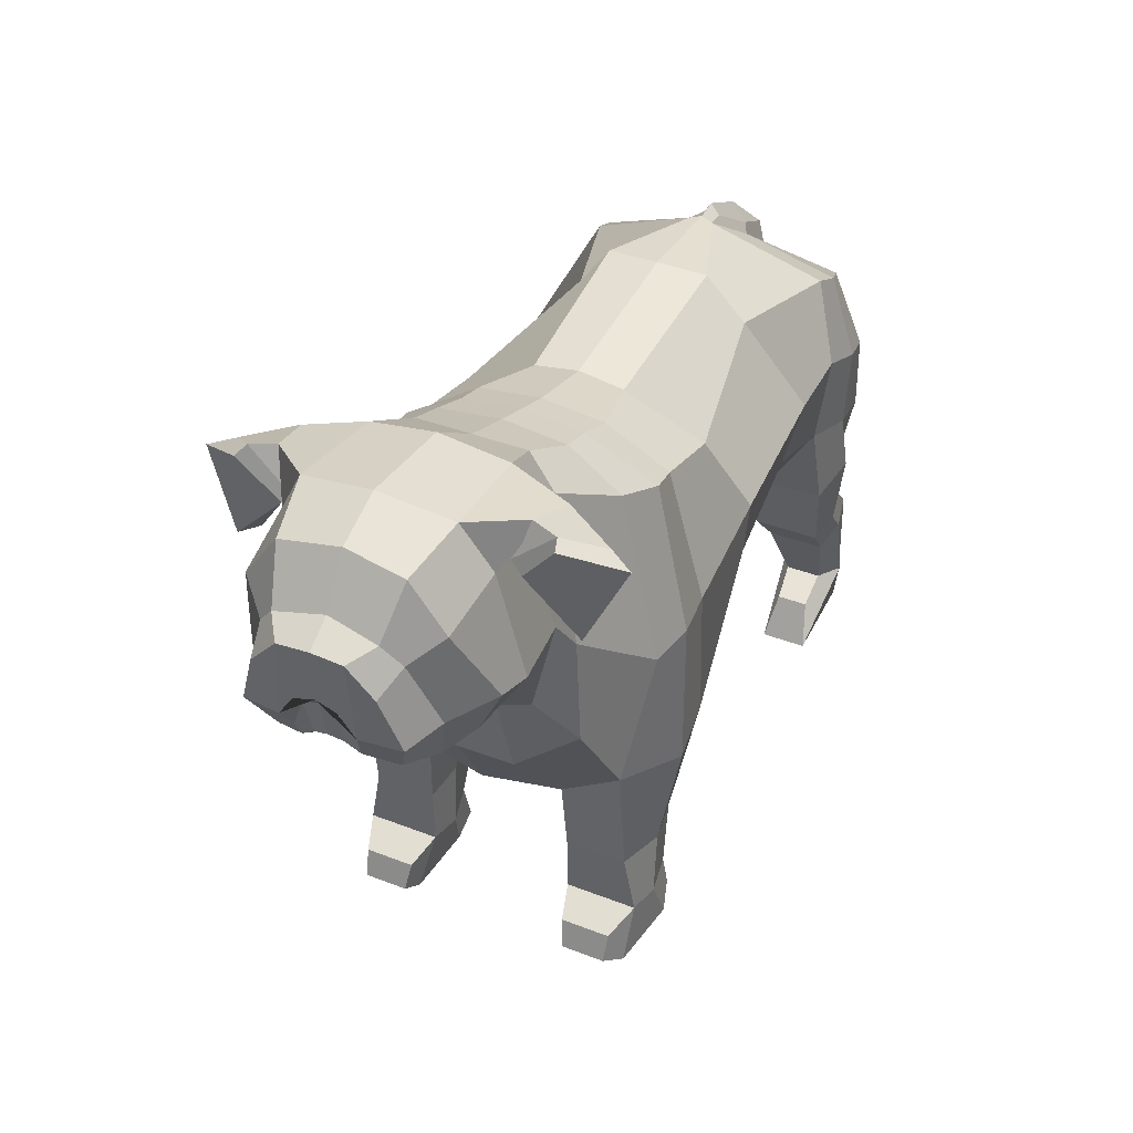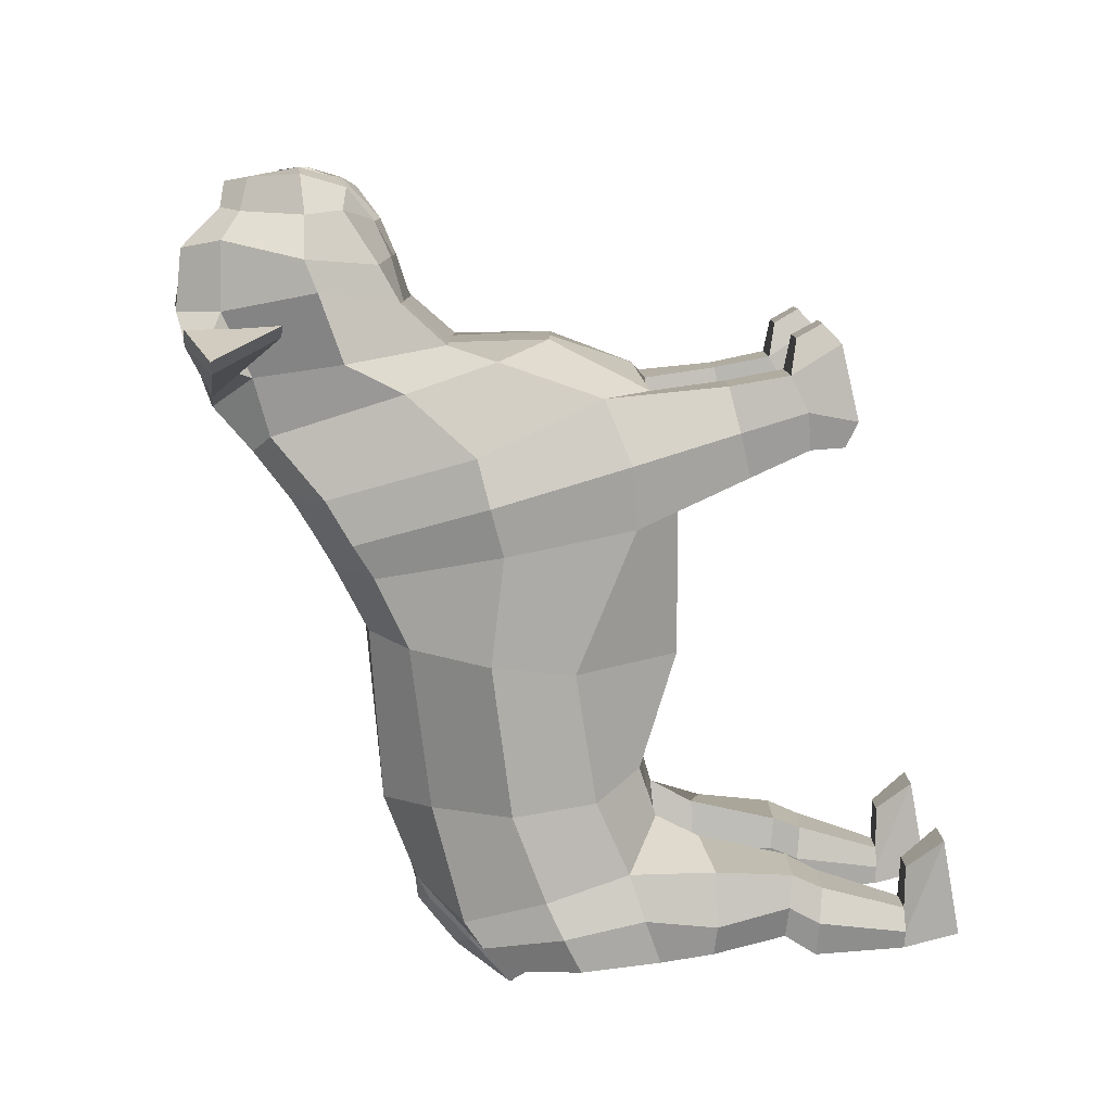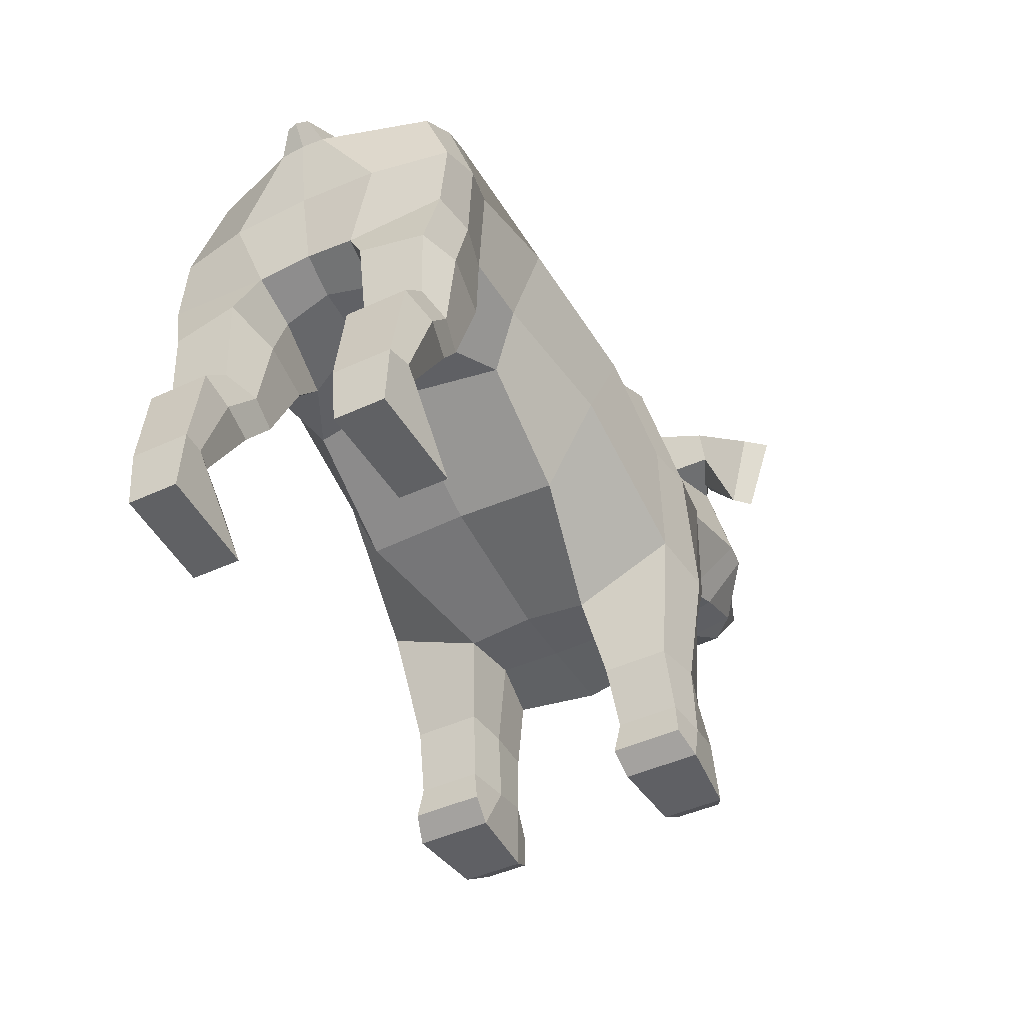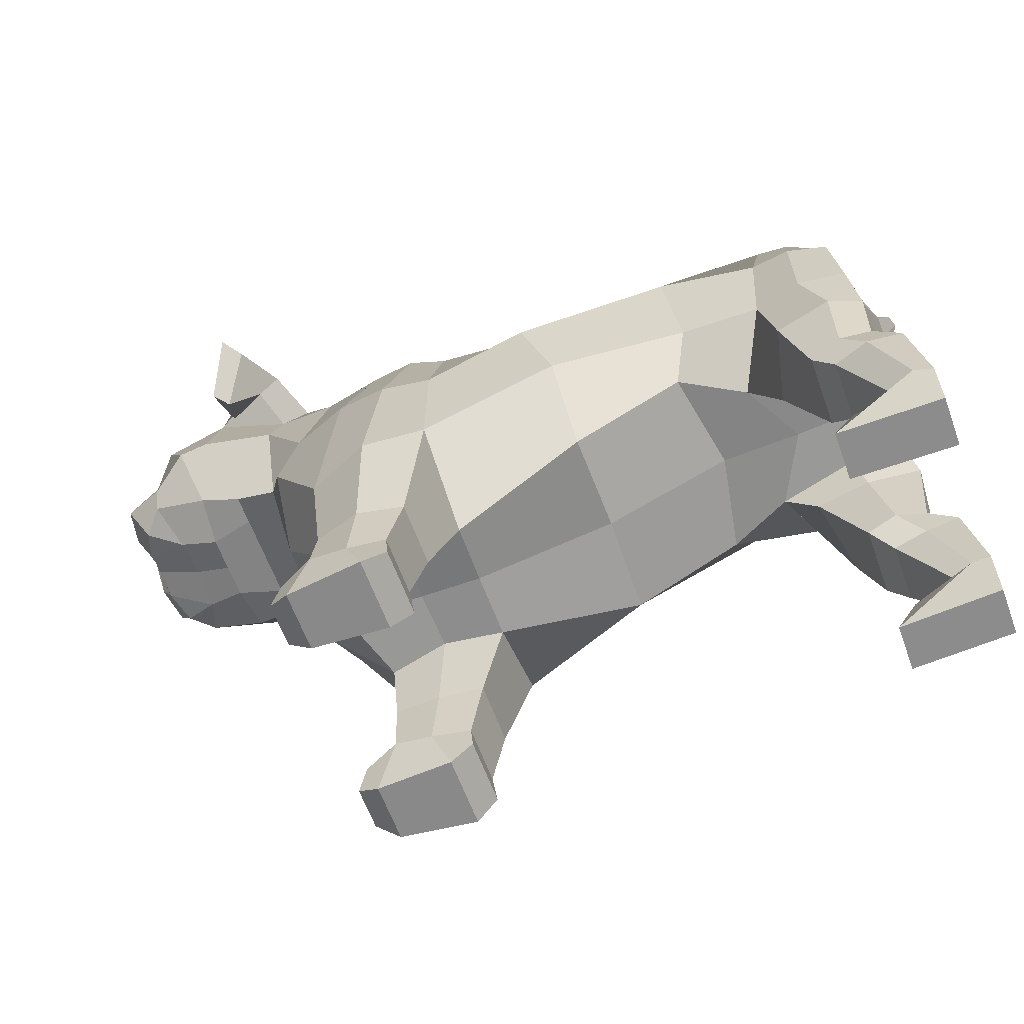
<metadata>
{"format":"obj","ext":"obj","renderer":"f3d","projection":"perspective","resolution":1024,"background":"white","views":[{"elev":38.9,"azim":115.9,"up":"+Z"},{"elev":-79.9,"azim":102.6,"up":"+Y"},{"elev":-44.6,"azim":-61.6,"up":"+Z"},{"elev":-63.2,"azim":-159.8,"up":"+Z"}]}
</metadata>
<code>
o Plane
v -0.9658 -0.5364 3.062
v -1.096 -0.7842 2.035
v -0.2554 -0.8775 1.979
v 0.09631 -0.7441 2.943
v 0.5514 -0.9725 1.427
v 0.5632 -0.7337 3.05
v 1.342 -0.8218 1.449
v 1.091 -0.6914 3.238
v 1.688 -0.7395 2.025
v 1.527 -0.5153 3.492
v 1.837 -0.5262 2.312
v 1.899 -0.4969 3.515
v 2.146 -0.4674 2.533
v 2.335 -0.5933 3.589
v 2.763 -0.5044 2.739
v 2.894 -0.3977 3.36
v 2.398 -0.5111 2.605
v 2.748 -0.5583 3.49
v 2.891 -0.3522 2.702
v 3.083 -0.3442 3.272
v -1.678 -0.7441 3.009
v -1.58 -0.8169 1.931
v -2.057 -0.7136 2.847
v -2.153 -0.8869 1.861
v 1.108 -0.3855 3.479
v 1.448 -0.3298 3.648
v -0.9809 -0.606 1.732
v -1.366 -0.4017 1.702
v 0.5384 -0.3835 1.151
v -0.3105 -0.606 1.351
v 2.663 -0.2516 2.593
v 2.426 -0.2116 2.546
v -2.156 -0.3026 1.837
v 0.1787 -0.2787 3.217
v 0.6456 -0.3855 3.324
v 2.392 -0.433 3.881
v 2.759 -0.355 3.774
v 1.837 -0.2868 2.312
v 1.725 -0.3519 1.704
v -1.528 -0.07503 3.32
v 3.094 -0.1875 3.442
v 2.966 -0.1667 2.767
v 1.778 -0.4026 3.813
v 1.288 -0.4301 1.165
v 2.141 -0.2868 2.525
v 2.943 -0.293 3.489
v -0.8897 -0.3139 3.373
v -2.153 -0.6243 1.861
v -1.58 -0.6243 1.808
v -2.153 -0.6243 1.861
v -2.153 -0.6243 1.861
v -2.153 -0.3855 1.861
v -1.58 -0.3855 1.808
v -2.153 -0.6243 1.861
v -1.58 -0.3855 1.808
v -2.197 -0.8132 1.53
v -1.667 -0.8552 1.406
v -2.228 -0.4252 1.587
v -1.562 -0.3855 1.464
v -2.179 -0.8095 1.071
v -1.802 -0.8095 0.9477
v -2.172 -0.4487 1.074
v -1.802 -0.3855 0.9477
v -2.339 -0.8095 0.9074
v -1.922 -0.8095 0.784
v -2.339 -0.4503 0.9074
v -1.922 -0.4503 0.784
v -2.422 -0.7911 0.3624
v -2.193 -0.7211 0.3065
v -2.422 -0.4503 0.3624
v -2.193 -0.496 0.3065
v -2.414 -0.7706 0.01186
v -1.932 -0.7326 0.2462
v -2.414 -0.4761 0.01186
v -1.932 -0.5372 0.2462
v 0.6944 -0.8542 0.6981
v 1.253 -0.8196 0.7104
v 0.6944 -0.4628 0.6981
v 1.253 -0.4494 0.7104
v 0.7799 -0.8666 0.3181
v 1.244 -0.8867 0.3442
v 0.7799 -0.5 0.3181
v 1.244 -0.4494 0.3442
v 0.7531 -0.8874 0.116
v 1.36 -0.8748 0.01186
v 0.7531 -0.469 0.116
v 1.36 -0.5082 0.01186
v -2.153 -0.6243 1.861
v -2.422 -0.8095 0.3624
v -2.193 -0.8095 0.3065
v -2.515 -0.8095 0.01186
v -1.941 -0.8095 0.01186
v 0.9343 -1.025 1.372
v 0.7946 -0.7689 3.128
v 0.877 -0.3672 3.401
v 0.9214 -0.365 1.207
v 0.9737 -0.9061 0.7043
v 0.9737 -0.4388 0.7043
v 1.007 -0.9061 0.2867
v 1.007 -0.4388 0.2867
v 0.8919 -0.9294 0.01186
v 0.8919 -0.4815 0.01186
v -1.868 -0.7621 2.928
v -1.866 -0.9057 1.896
v -1.85 -0.3089 1.761
v -1.948 -0.1432 3.039
v -2 -0.9096 1.468
v -1.895 -0.3613 1.526
v -1.991 -0.8561 1.009
v -1.991 -0.3613 1.009
v -2.131 -0.8561 0.8457
v -2.131 -0.437 0.8457
v -2.307 -0.8347 0.3344
v -2.307 -0.437 0.3344
v -1.801 -0.7823 -0.01374
v -1.801 -0.4947 -0.01374
v -1.031 -0.9267 2.548
v -0.07953 -0.9734 2.461
v 0.5573 -0.9543 2.238
v 1.172 -0.9543 2.261
v 1.614 -0.6794 2.615
v 1.868 -0.6832 2.927
v 2.321 -0.7494 2.975
v 2.785 -0.5356 2.967
v 3.028 -0.4506 2.947
v -1.629 -0.8766 2.47
v -2.105 -0.8963 2.354
v 2.53 -0.7188 3.011
v 3.075 -0.2169 2.972
v -2.222 -0.4591 2.296
v 0.8645 -0.9928 2.25
v -1.867 -0.93 2.412
v -2.3 -0.1387 2.746
v -2.37 -0.06788 2.891
v -1.703 -0.05093 3.277
v -2.014 -0.1055 3.078
v 1.99 -0.7351 3.608
v 2.187 -0.6625 3.687
v 2.157 -0.7026 3.826
v 1.86 -0.7567 3.735
v 2.119 -0.8762 3.229
v 2.23 -0.6218 3.61
v 2.202 -0.8579 3.805
v 2.004 -1.051 3.657
v 2.189 -0.9842 3.196
v 2.218 -0.6738 3.511
v 2.287 -0.8856 3.778
v 2.085 -1.193 3.621
v 2.978 -0.08335 2.824
v 2.998 -0.1883 2.848
v 3.087 -0.1223 3.114
v 3.034 -0.1057 3.058
v 1.446 -0.8108 0.262
v 1.446 -0.5085 0.262
v 1.497 -0.8022 0.09244
v 1.497 -0.5343 0.09244
v -1.092 0 1.716
v -0.3209 0 1.364
v -0.8834 0 3.381
v 0.1787 0 3.263
v 0.5514 0 1.204
v 0.6456 0 3.369
v 1.448 0 1.235
v 1.108 0 3.525
v 1.725 0 1.704
v 1.448 0 3.648
v 1.837 0 2.312
v 1.804 0 3.89
v 2.141 0 2.525
v 2.427 0 3.955
v 2.652 0 2.629
v 2.917 0 3.552
v 2.992 0 2.849
v 3.09 0 3.451
v -1.58 0 1.744
v -1.55 0 3.341
v -2.13 0 1.9
v 2.426 0 2.546
v 2.734 0 3.828
v -0.9658 0.5364 3.062
v -1.096 0.7842 2.035
v -0.2554 0.8775 1.979
v 0.09631 0.7441 2.943
v 0.5514 0.9725 1.427
v 0.5632 0.7337 3.05
v 1.342 0.8218 1.449
v 1.091 0.6914 3.238
v 1.688 0.7395 2.025
v 1.527 0.5153 3.492
v 1.837 0.5262 2.312
v 1.899 0.4969 3.515
v 2.146 0.4674 2.533
v 2.335 0.5933 3.589
v 2.763 0.5044 2.739
v 2.894 0.3977 3.36
v 2.398 0.5111 2.605
v 2.748 0.5583 3.49
v 2.891 0.3522 2.702
v 3.083 0.3442 3.272
v -1.678 0.7441 3.009
v -1.58 0.8169 1.931
v -2.057 0.7136 2.847
v -2.153 0.8869 1.861
v 1.108 0.3855 3.479
v 1.448 0.3298 3.648
v -0.9809 0.606 1.732
v -1.366 0.4017 1.702
v 0.5384 0.3835 1.151
v -0.3105 0.606 1.351
v 2.663 0.2516 2.593
v 2.426 0.2116 2.546
v -2.156 0.3026 1.837
v 0.1787 0.2787 3.217
v 0.6456 0.3855 3.324
v 2.392 0.433 3.881
v 2.759 0.355 3.774
v 1.837 0.2868 2.312
v 1.725 0.3519 1.704
v -1.528 0.07503 3.32
v 3.094 0.1875 3.442
v 2.966 0.1667 2.767
v 1.778 0.4026 3.813
v 1.288 0.4301 1.165
v 2.141 0.2868 2.525
v 2.943 0.293 3.489
v -0.8897 0.3139 3.373
v -2.153 0.6243 1.861
v -1.58 0.6243 1.808
v -2.153 0.6243 1.861
v -2.153 0.6243 1.861
v -2.153 0.3855 1.861
v -1.58 0.3855 1.808
v -2.153 0.6243 1.861
v -1.58 0.3855 1.808
v -2.197 0.8132 1.53
v -1.667 0.8552 1.406
v -2.228 0.4252 1.587
v -1.562 0.3855 1.464
v -2.179 0.8095 1.071
v -1.802 0.8095 0.9477
v -2.172 0.4487 1.074
v -1.802 0.3855 0.9477
v -2.339 0.8095 0.9074
v -1.922 0.8095 0.784
v -2.339 0.4503 0.9074
v -1.922 0.4503 0.784
v -2.422 0.7911 0.3624
v -2.193 0.7211 0.3065
v -2.422 0.4503 0.3624
v -2.193 0.496 0.3065
v -2.414 0.7706 0.01186
v -1.932 0.7326 0.2462
v -2.414 0.4761 0.01186
v -1.932 0.5372 0.2462
v 0.6944 0.8542 0.6981
v 1.253 0.8196 0.7104
v 0.6944 0.4628 0.6981
v 1.253 0.4494 0.7104
v 0.7799 0.8666 0.3181
v 1.244 0.8867 0.3442
v 0.7799 0.5 0.3181
v 1.244 0.4494 0.3442
v 0.7531 0.8874 0.116
v 1.36 0.8748 0.01186
v 0.7531 0.469 0.116
v 1.36 0.5082 0.01186
v -2.153 0.6243 1.861
v -2.422 0.8095 0.3624
v -2.193 0.8095 0.3065
v -2.515 0.8095 0.01186
v -1.941 0.8095 0.01186
v 0.9343 0 1.21
v 0.877 0 3.447
v 0.9343 1.025 1.372
v 0.7946 0.7689 3.128
v 0.877 0.3672 3.401
v 0.9214 0.365 1.207
v 0.9737 0.9061 0.7043
v 0.9737 0.4388 0.7043
v 1.007 0.9061 0.2867
v 1.007 0.4388 0.2867
v 0.8919 0.9294 0.01186
v 0.8919 0.4815 0.01186
v -2.054 0 3.178
v -1.91 0 1.789
v -1.868 0.7621 2.928
v -1.866 0.9057 1.896
v -1.85 0.3089 1.761
v -1.948 0.1432 3.039
v -2 0.9096 1.468
v -1.895 0.3613 1.526
v -1.991 0.8561 1.009
v -1.991 0.3613 1.009
v -2.131 0.8561 0.8457
v -2.131 0.437 0.8457
v -2.307 0.8347 0.3344
v -2.307 0.437 0.3344
v -1.801 0.7823 -0.01374
v -1.801 0.4947 -0.01374
v 3.08 0 3.148
v -2.234 0 2.308
v -1.031 0.9267 2.548
v -0.07953 0.9734 2.461
v 0.5573 0.9543 2.238
v 1.172 0.9543 2.261
v 1.614 0.6794 2.615
v 1.868 0.6832 2.927
v 2.321 0.7494 2.975
v 2.785 0.5356 2.967
v 3.028 0.4506 2.947
v -1.629 0.8766 2.47
v -2.105 0.8963 2.354
v 2.53 0.7188 3.011
v 3.075 0.2169 2.972
v -2.222 0.4591 2.296
v 0.8645 0.9928 2.25
v -1.867 0.93 2.412
v -2.299 0 2.761
v -2.3 0.1387 2.746
v -2.396 0 2.878
v -2.37 0.06788 2.891
v -1.703 0.05093 3.277
v -1.691 0 3.356
v -2.014 0.1055 3.078
v 1.99 0.7351 3.608
v 2.187 0.6625 3.687
v 2.157 0.7026 3.826
v 1.86 0.7567 3.735
v 2.119 0.8762 3.229
v 2.23 0.6218 3.61
v 2.202 0.8579 3.805
v 2.004 1.051 3.657
v 2.189 0.9842 3.196
v 2.218 0.6738 3.511
v 2.287 0.8856 3.778
v 2.085 1.193 3.621
v 2.978 0.08335 2.824
v 2.998 0.1883 2.848
v 3.049 0 3.104
v 3.087 0.1223 3.114
v 3.034 0.1057 3.058
v 1.446 0.8108 0.262
v 1.446 0.5085 0.262
v 1.497 0.8022 0.09244
v 1.497 0.5343 0.09244
f 117 118 4 1
f 118 3 5 119
f 131 93 7 120
f 120 7 9 121
f 121 9 11 122
f 122 11 13 123
f 128 17 15 124
f 19 125 124 15
f 117 1 21 126
f 132 103 23 127
f 123 13 17 128
f 26 25 8 10
f 30 29 5 3
f 32 31 15 17
f 35 34 4 6
f 37 36 14 18
f 39 38 11 9
f 23 103 106 133
f 129 41 20 125
f 43 26 10 12
f 44 7 77 79
f 15 31 19
f 2 27 30 3
f 45 32 17 13
f 95 35 6 94
f 41 46 16 20
f 38 45 13 11
f 46 37 18 16
f 34 47 1 4
f 12 14 138 137
f 44 39 9 7
f 47 40 21 1
f 159 176 40 47
f 163 165 39 44
f 170 168 43 36
f 160 159 47 34
f 172 179 37 46
f 167 169 45 38
f 174 172 46 41
f 273 162 35 95
f 169 178 32 45
f 157 158 30 27
f 171 173 149 42 31
f 272 163 44 96
f 285 175 28 105
f 168 166 26 43
f 300 174 41 129 151
f 106 136 134 133
f 165 167 38 39
f 179 170 36 37
f 162 160 34 35
f 301 177 33 130
f 178 171 31 32
f 158 161 29 30
f 175 157 27 28
f 166 164 25 26
f 28 22 57 59
f 108 59 63 110
f 63 61 65 67
f 56 58 62 60
f 59 57 61 63
f 107 56 60 109
f 67 65 69 71
f 109 60 64 111
f 110 63 67 112
f 60 62 66 64
f 114 71 75 116
f 111 64 68 113
f 112 67 71 114
f 64 66 70 68
f 116 75 73 115
f 68 70 74 72
f 71 69 73 75
f 113 68 72 115
f 97 76 80 99
f 93 5 76 97
f 5 29 78 76
f 96 44 79 98
f 100 83 87 102
f 98 79 83 100
f 76 78 82 80
f 79 77 81 83
f 102 87 85 101
f 80 82 86 84
f 99 80 84 101
f 22 28 27 2
f 127 130 33 24
f 105 28 59 108
f 33 58 56 24
f 104 24 56 107
f 81 99 101 85
f 86 102 101 84
f 78 98 100 82
f 82 100 102 86
f 29 96 98 78
f 7 93 97 77
f 77 97 99 81
f 161 272 96 29
f 164 273 95 25
f 25 95 94 8
f 119 5 93 131
f 22 104 107 57
f 33 105 108 58
f 69 113 115 73
f 74 116 115 72
f 66 112 114 70
f 65 111 113 69
f 70 114 116 74
f 62 110 112 66
f 61 109 111 65
f 57 107 109 61
f 58 108 110 62
f 177 285 105 33
f 40 106 103 21
f 126 21 103 132
f 22 126 132 104
f 6 119 131 94
f 318 133 134 320
f 152 151 129 150
f 42 150 129 125 19
f 14 123 128 18
f 104 132 127 24
f 2 117 126 22
f 16 124 125 20
f 18 128 124 16
f 12 122 123 14
f 10 121 122 12
f 8 120 121 10
f 94 131 120 8
f 4 118 119 6
f 2 3 118 117
f 284 320 134 136
f 323 284 136 135
f 176 323 135 40
f 133 318 301 130
f 130 127 23 133
f 40 135 136 106
f 43 12 137 140
f 36 43 140 139
f 14 36 139 138
f 138 139 143 142
f 140 137 141 144
f 137 138 142 141
f 139 140 144 143
f 144 141 145 148
f 141 142 146 145
f 143 144 148 147
f 142 143 147 146
f 146 147 148 145
f 42 19 31
f 149 152 150 42
f 173 339 152 149
f 339 300 151 152
f 87 83 154 156
f 85 87 156 155
f 81 85 155 153
f 83 81 153 154
f 153 155 156 154
f 302 180 183 303
f 303 304 184 182
f 316 305 186 274
f 305 306 188 186
f 306 307 190 188
f 307 308 192 190
f 313 309 194 196
f 198 194 309 310
f 302 311 200 180
f 317 312 202 286
f 308 313 196 192
f 205 189 187 204
f 209 182 184 208
f 211 196 194 210
f 214 185 183 213
f 216 197 193 215
f 218 188 190 217
f 202 319 289 286
f 314 310 199 220
f 222 191 189 205
f 223 258 256 186
f 194 198 210
f 181 182 209 206
f 224 192 196 211
f 276 275 185 214
f 220 199 195 225
f 217 190 192 224
f 225 195 197 216
f 213 183 180 226
f 191 325 326 193
f 223 186 188 218
f 226 180 200 219
f 159 226 219 176
f 163 223 218 165
f 170 215 222 168
f 160 213 226 159
f 172 225 216 179
f 167 217 224 169
f 174 220 225 172
f 273 276 214 162
f 169 224 211 178
f 157 206 209 158
f 171 210 221 337 173
f 272 277 223 163
f 285 288 207 175
f 168 222 205 166
f 300 340 314 220 174
f 289 319 321 324
f 165 218 217 167
f 179 216 215 170
f 162 214 213 160
f 301 315 212 177
f 178 211 210 171
f 158 209 208 161
f 175 207 206 157
f 166 205 204 164
f 207 238 236 201
f 291 293 242 238
f 242 246 244 240
f 235 239 241 237
f 238 242 240 236
f 290 292 239 235
f 246 250 248 244
f 292 294 243 239
f 293 295 246 242
f 239 243 245 241
f 297 299 254 250
f 294 296 247 243
f 295 297 250 246
f 243 247 249 245
f 299 298 252 254
f 247 251 253 249
f 250 254 252 248
f 296 298 251 247
f 278 280 259 255
f 274 278 255 184
f 184 255 257 208
f 277 279 258 223
f 281 283 266 262
f 279 281 262 258
f 255 259 261 257
f 258 262 260 256
f 283 282 264 266
f 259 263 265 261
f 280 282 263 259
f 201 181 206 207
f 312 203 212 315
f 288 291 238 207
f 212 203 235 237
f 287 290 235 203
f 260 264 282 280
f 265 263 282 283
f 257 261 281 279
f 261 265 283 281
f 208 257 279 277
f 186 256 278 274
f 256 260 280 278
f 161 208 277 272
f 164 204 276 273
f 204 187 275 276
f 304 316 274 184
f 201 236 290 287
f 212 237 291 288
f 248 252 298 296
f 253 251 298 299
f 245 249 297 295
f 244 248 296 294
f 249 253 299 297
f 241 245 295 293
f 240 244 294 292
f 236 240 292 290
f 237 241 293 291
f 177 212 288 285
f 219 200 286 289
f 311 317 286 200
f 201 287 317 311
f 185 275 316 304
f 318 320 321 319
f 341 338 314 340
f 221 198 310 314 338
f 193 197 313 308
f 287 203 312 317
f 181 201 311 302
f 195 199 310 309
f 197 195 309 313
f 191 193 308 307
f 189 191 307 306
f 187 189 306 305
f 275 187 305 316
f 183 185 304 303
f 181 302 303 182
f 284 324 321 320
f 323 322 324 284
f 176 219 322 323
f 319 315 301 318
f 315 319 202 312
f 219 289 324 322
f 222 328 325 191
f 215 327 328 222
f 193 326 327 215
f 326 330 331 327
f 328 332 329 325
f 325 329 330 326
f 327 331 332 328
f 332 336 333 329
f 329 333 334 330
f 331 335 336 332
f 330 334 335 331
f 334 333 336 335
f 221 210 198
f 337 221 338 341
f 173 337 341 339
f 339 341 340 300
f 266 345 343 262
f 264 344 345 266
f 260 342 344 264
f 262 343 342 260
f 342 343 345 344

</code>
